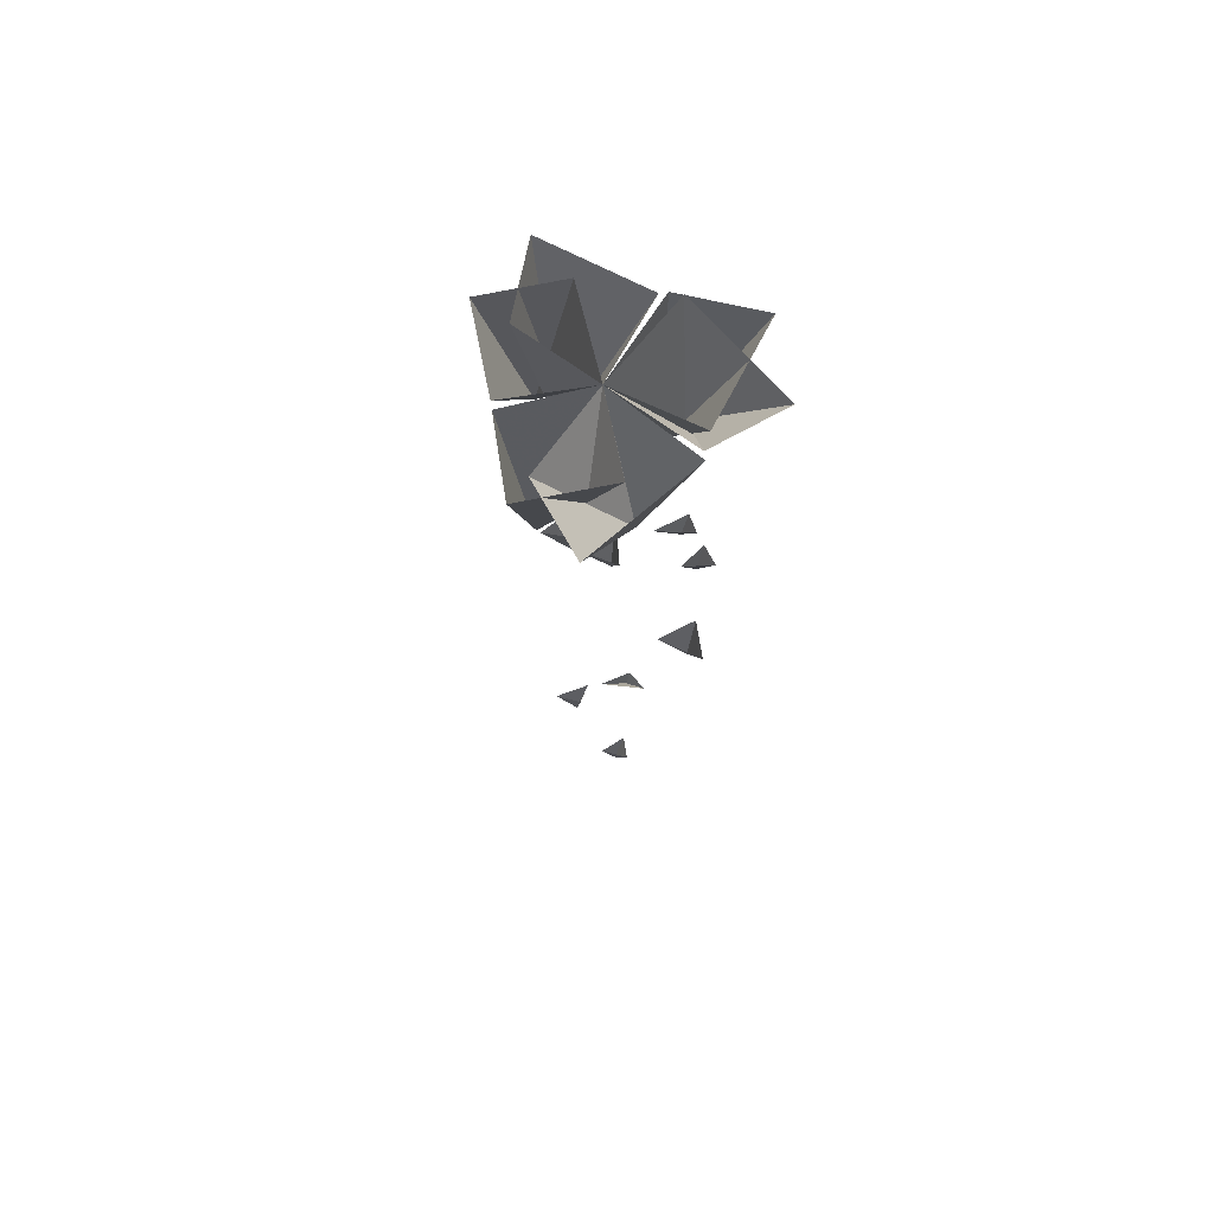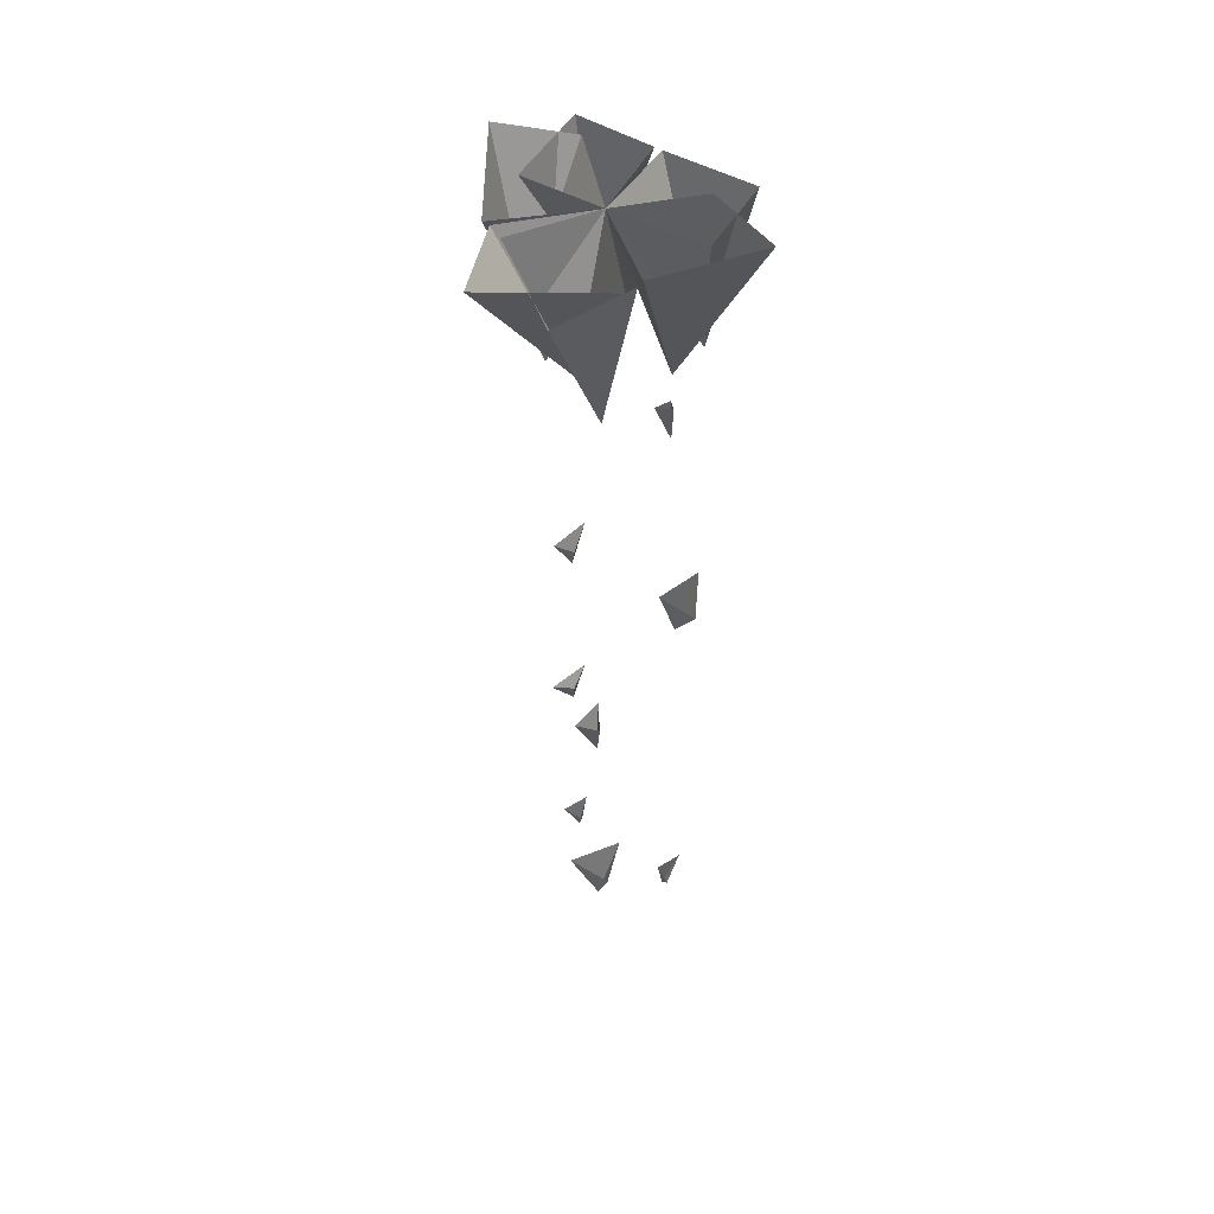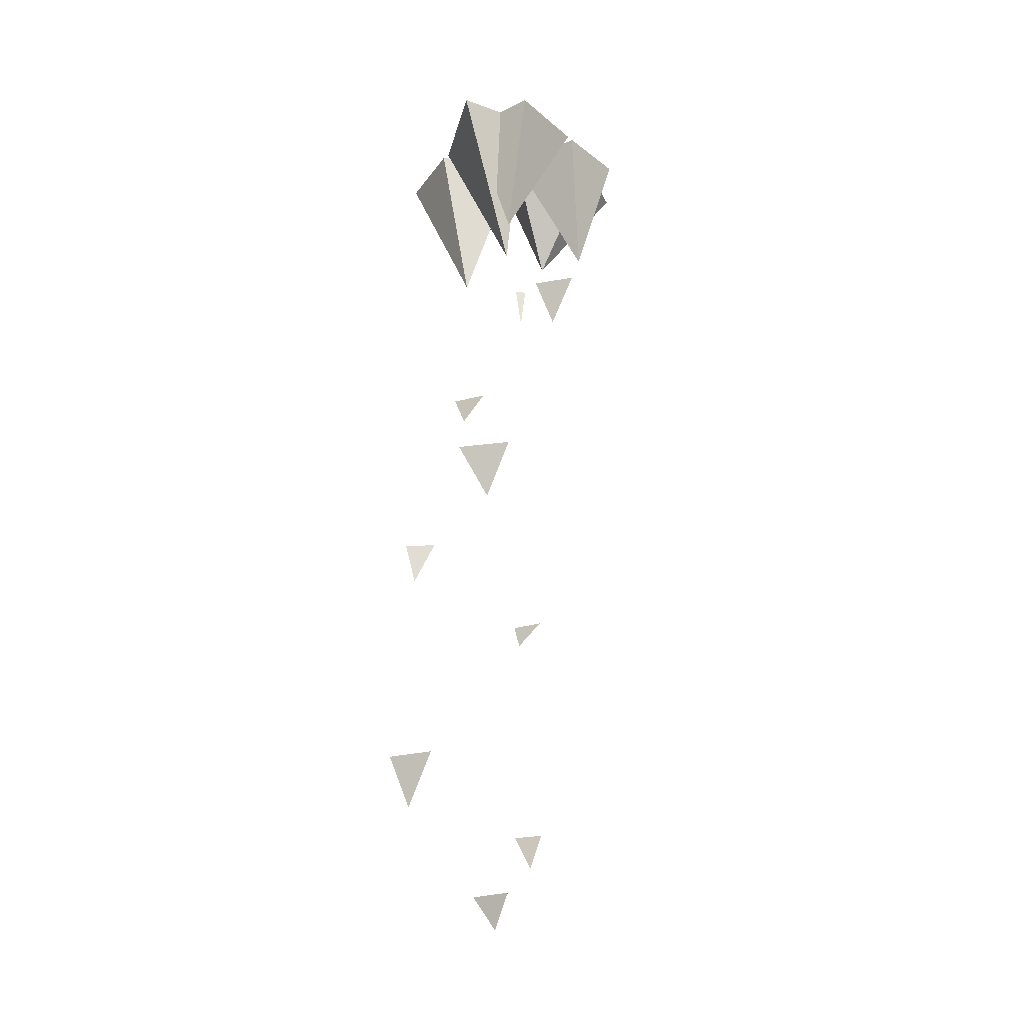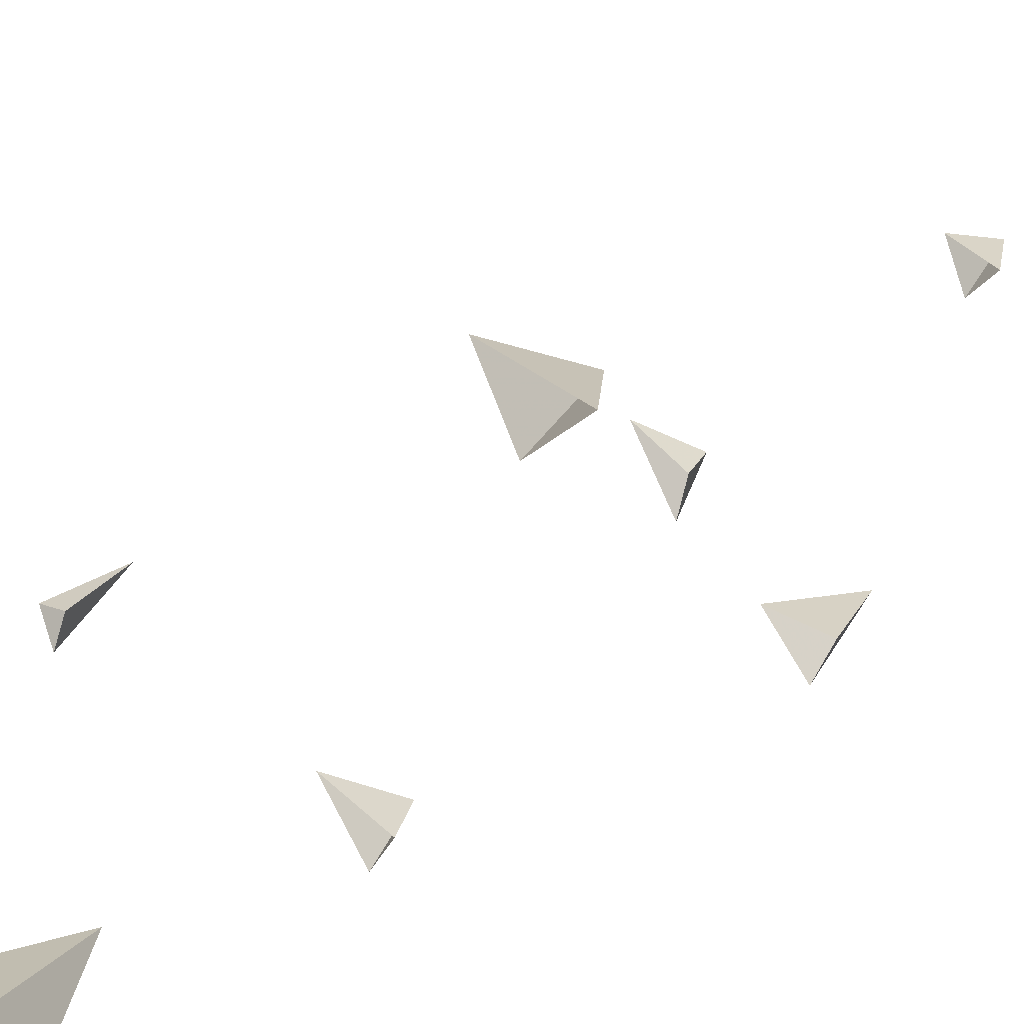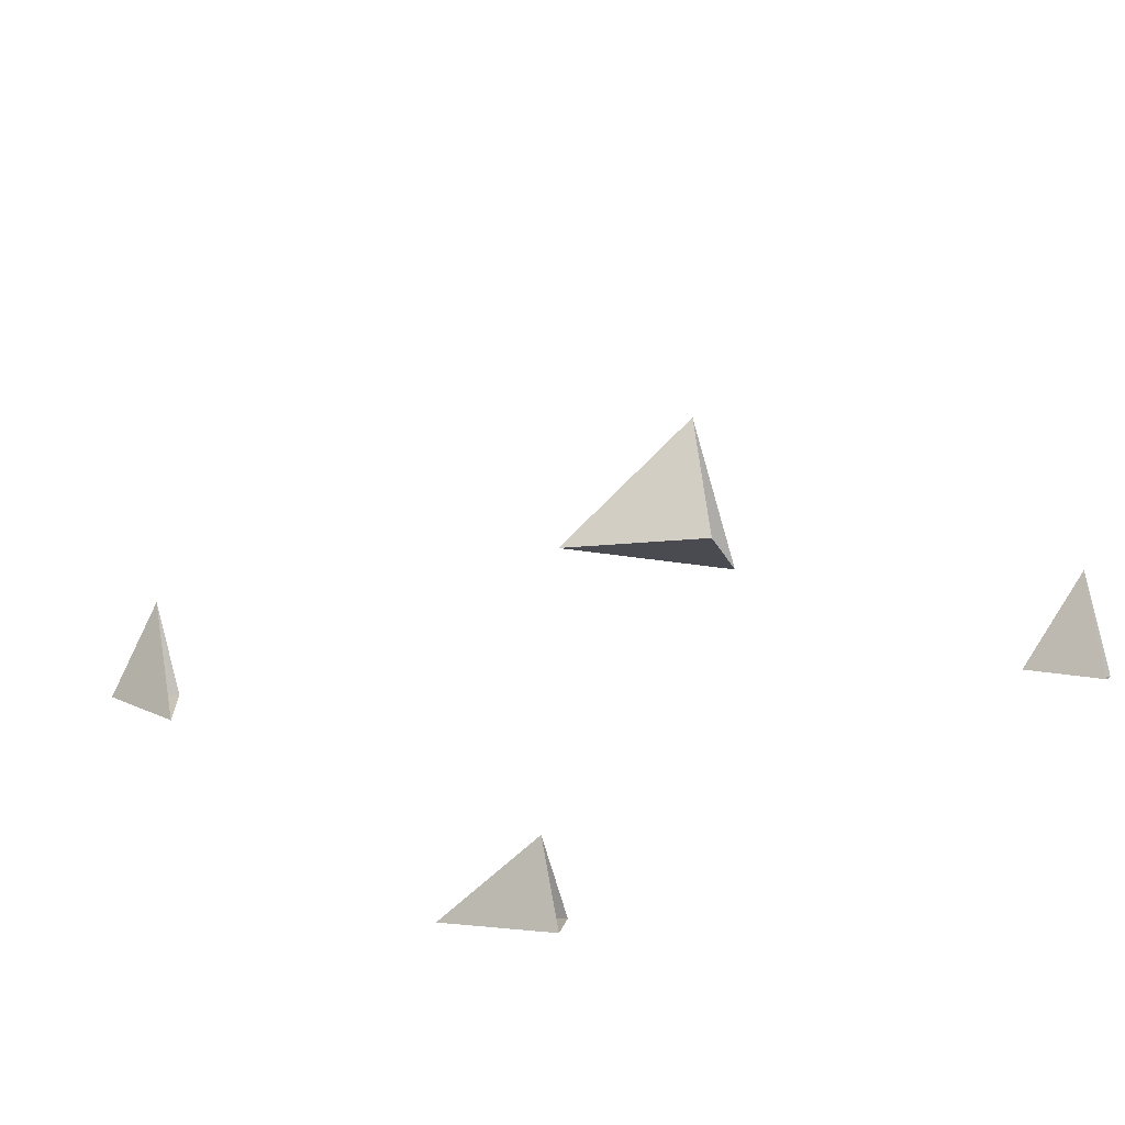
<metadata>
{"format":"obj","ext":"obj","renderer":"f3d","projection":"perspective","resolution":1024,"background":"white","views":[{"elev":69.9,"azim":126.0,"up":"+Y"},{"elev":51.4,"azim":-102.1,"up":"+Y"},{"elev":-26.6,"azim":-4.7,"up":"+Y"},{"elev":23.7,"azim":-146.1,"up":"+Z"},{"elev":-56.0,"azim":106.1,"up":"+Z"}]}
</metadata>
<code>
v -0.05469 -0.7344 0.08594
v -0.1016 -0.6562 0.1016
v -0.05469 -0.6562 0.0625
v -0.02344 -0.6562 0.125
v -0.1641 -0.8281 -0.04688
v -0.1328 -0.7656 -0.03906
v -0.1797 -0.7656 -0.04688
v -0.1641 -0.7656 -0.07812
v 0.007812 -0.9375 -0.04688
v 0 -0.9062 -0.04688
v 0.007812 -0.9062 -0.07812
v 0.03906 -0.9062 -0.02344
v -0.1641 -1.211 -0.04688
v -0.1953 -1.133 -0.03906
v -0.1484 -1.133 -0.08594
v -0.1328 -1.133 -0.007812
v 0.02344 -1.305 -0.03906
v 0.03906 -1.258 -0.02344
v 0 -1.258 -0.03906
v 0.02344 -1.258 -0.0625
v -0.03906 -1.43 0.08594
v -0.07031 -1.383 0.08594
v -0.03906 -1.383 0.07812
v -0.02344 -1.383 0.1172
v -0.08594 -0.2656 -0.02344
v -0.1328 -0.007812 0.007812
v -0.1797 -0.007812 -0.1016
v -0.02344 -0.007812 -0.125
v 0 -0.007812 0
v -0.02344 -0.2266 0.1172
v 0.08594 -0.007812 0.08594
v 0 -0.007812 0.1797
v -0.08594 -0.007812 0.1016
v 0.05469 -0.1797 -0.08594
v 0.1328 -0.007812 0
v 0.007812 -0.007812 -0.1406
v 0.1797 -0.007812 -0.1016
v 0.07031 -0.3047 -0.0625
v 0.03906 -0.2344 -0.04688
v 0.08594 -0.2344 -0.08594
v 0.1016 -0.2344 -0.02344
v 0 -0.4062 0.08594
v 0.007812 -0.3438 0.08594
v -0.007812 -0.3438 0.08594
v 0 -0.3438 0.0625
v -0.08594 -0.5156 -0.0625
v -0.1016 -0.4766 -0.0625
v -0.08594 -0.4766 -0.08594
v -0.05469 -0.4766 -0.03906
v -0.08594 -0.1797 -0.05469
v 0 -0.007812 -0.1328
v -0.1406 -0.007812 -0.007812
v -0.1016 -0.007812 -0.1797
v 0.1094 -0.2266 0.01562
v 0.07812 -0.007812 -0.08594
v 0.1719 -0.007812 0
v 0.09375 -0.007812 0.07812
v -0.02344 -0.2656 0.07812
v 0 -0.007812 0.125
v -0.1016 -0.007812 0.1719
v -0.125 -0.007812 0.01562
f 1 2 3
f 1 3 4
f 1 4 2
f 13 14 15
f 13 15 16
f 13 16 14
f 38 39 40
f 38 40 41
f 38 41 39
f 5 6 7
f 5 7 8
f 5 8 6
f 17 18 19
f 17 19 20
f 17 20 18
f 42 43 44
f 42 44 45
f 42 45 43
f 9 10 11
f 9 11 12
f 9 12 10
f 21 22 23
f 21 23 24
f 21 24 22
f 46 47 48
f 46 48 49
f 46 49 47
f 25 26 27
f 25 27 28
f 25 28 29
f 25 29 26
f 30 29 31
f 30 31 32
f 30 32 33
f 30 33 29
f 34 35 29
f 34 29 36
f 34 36 37
f 34 37 35
f 50 51 29
f 50 29 52
f 50 52 53
f 50 53 51
f 54 29 55
f 54 55 56
f 54 56 57
f 54 57 29
f 58 59 60
f 58 60 61
f 58 61 29
f 58 29 59

</code>
